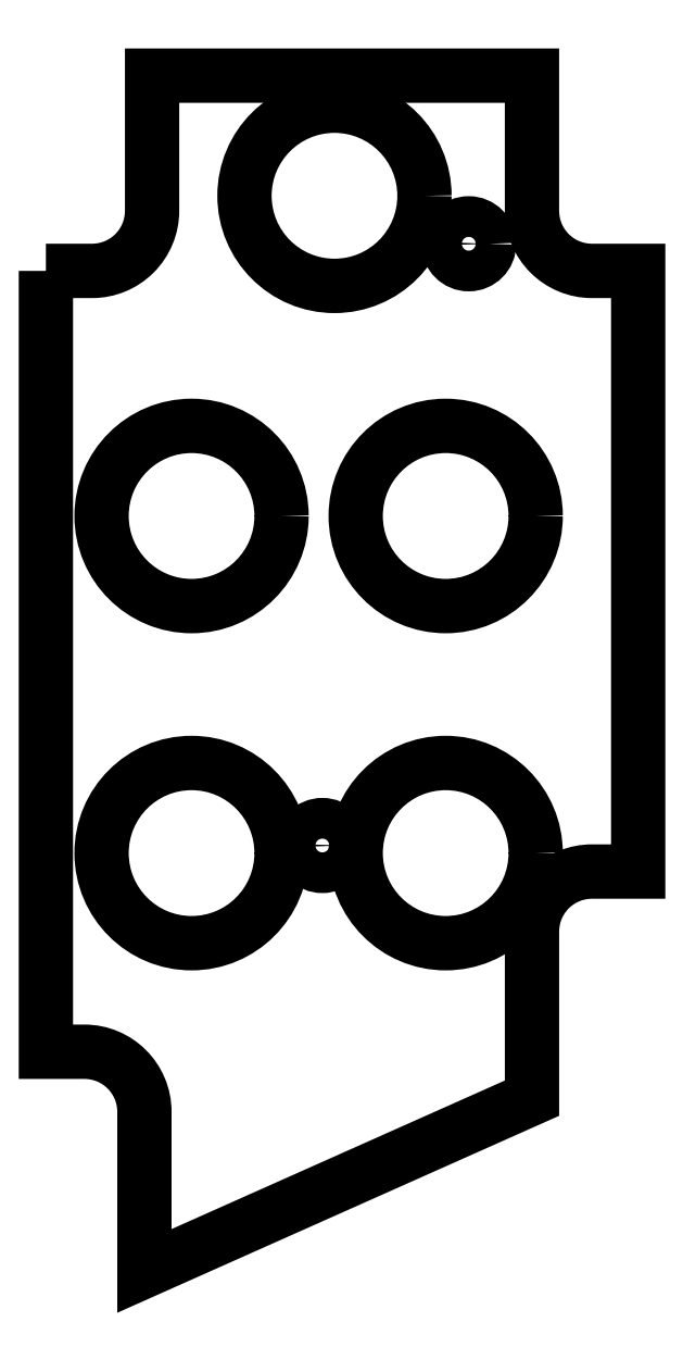
<metadata>
{"format":"dxf","ext":"dxf","renderer":"ezdxf+matplotlib","layout":"modelspace","background":"white","min_lineweight":24,"dpi":150}
</metadata>
<code>
0
SECTION
2
ENTITIES
0
LWPOLYLINE
8
0
90
16
70
1
43
0
10
-2.468
20
-0.8126
10
-2.276
20
-0.8126
42
0.4142
10
-2.026
20
-0.5626
10
-2.026
20
0
10
-0.4425
20
-8.742e-17
10
-0.4425
20
-0.5626
42
0.4142
10
-0.1925
20
-0.8126
10
5.776e-16
20
-0.8126
10
3.497e-16
20
-3.312
10
-0.1925
20
-3.312
42
0.4142
10
-0.4425
20
-3.562
10
-0.4425
20
-4.256
10
-2.057
20
-4.975
10
-2.058
20
-4.312
42
0.4142
10
-2.308
20
-4.062
10
-2.468
20
-4.062
0
CIRCLE
8
0
10
-0.8021
20
-1.833
30
0
40
0.375
210
0
220
0
230
1
0
CIRCLE
8
0
10
-0.8021
20
-3.236
30
0
40
0.375
210
0
220
0
230
1
0
CIRCLE
8
0
10
-1.861
20
-3.236
30
0
40
0.375
210
0
220
0
230
1
0
CIRCLE
8
0
10
-1.861
20
-1.833
30
0
40
0.375
210
0
220
0
230
1
0
CIRCLE
8
0
10
-1.266
20
-0.5
30
0
40
0.375
210
0
220
0
230
1
0
CIRCLE
8
0
10
-1.316
20
-3.204
30
0
40
0.08475
210
0
220
0
230
1
0
CIRCLE
8
0
10
-0.706
20
-0.6997
30
0
40
0.08475
210
0
220
0
230
1
0
ENDSEC
0
EOF

</code>
